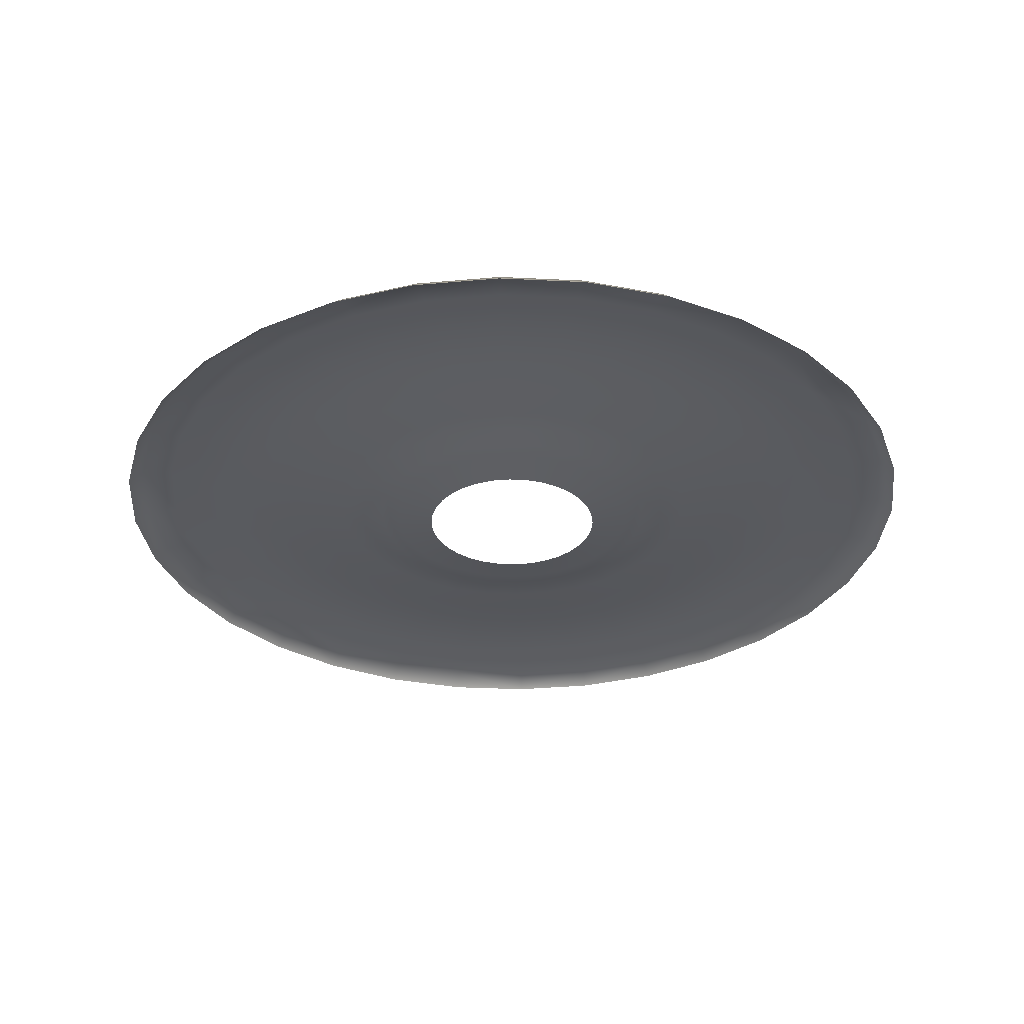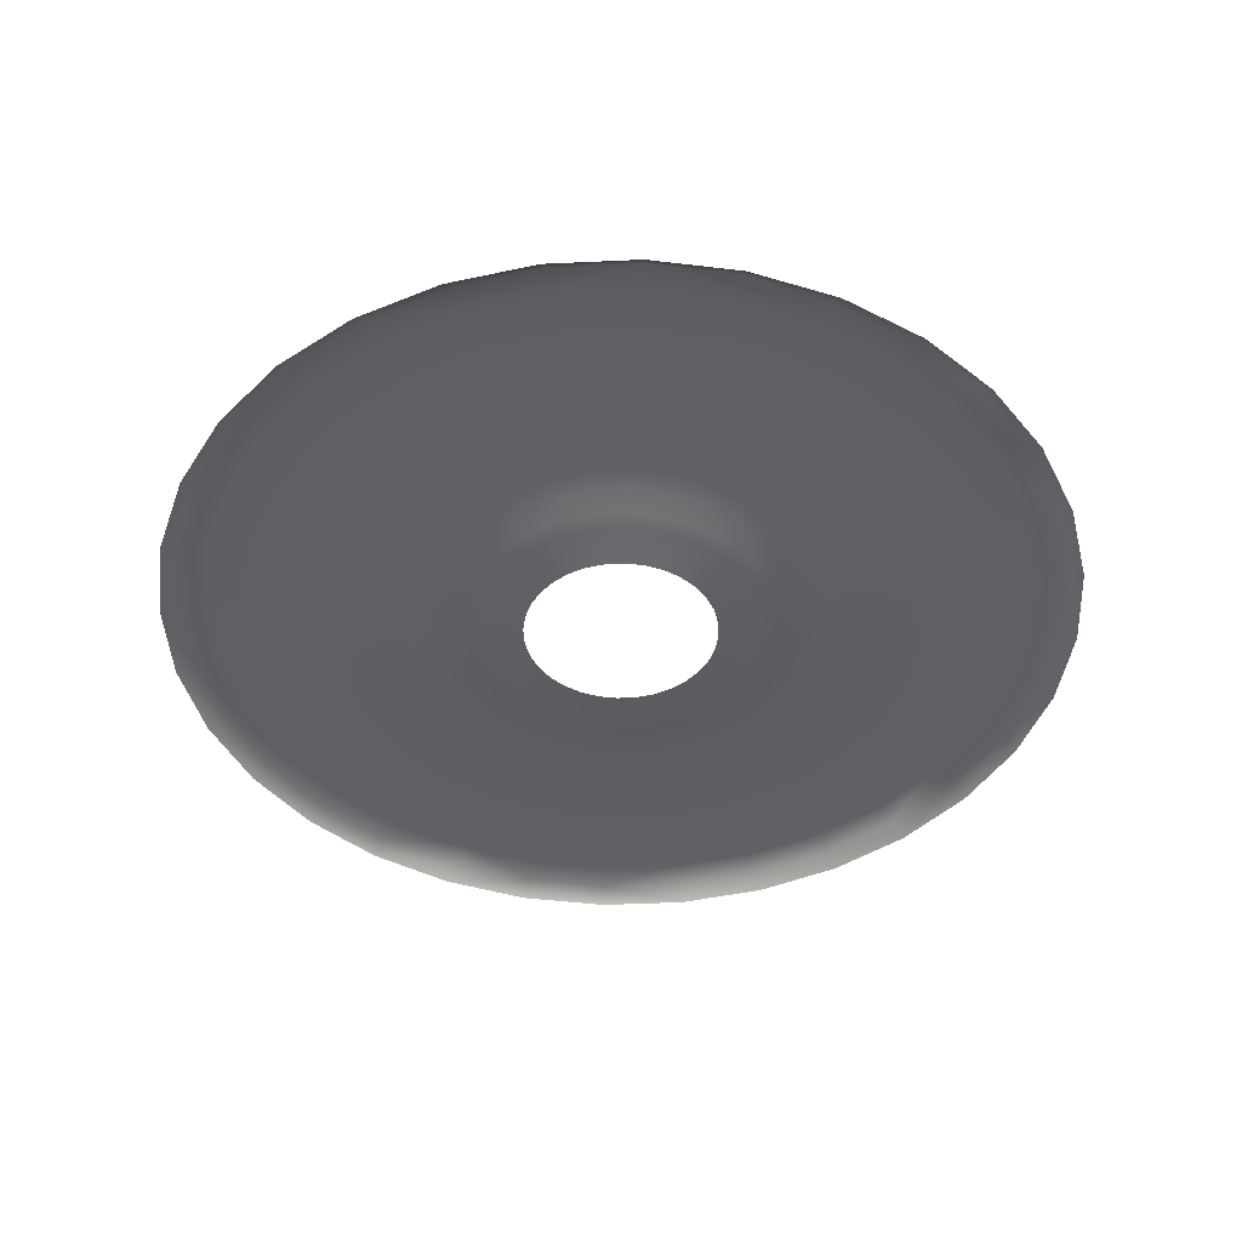
<metadata>
{"format":"obj","ext":"obj","renderer":"f3d","projection":"perspective","resolution":1024,"background":"white","views":[{"elev":-32.1,"azim":-32.1,"up":"+Y"},{"elev":-43.8,"azim":177.5,"up":"+Y"}]}
</metadata>
<code>
o Cube.079_Cube.354_Cube.079_Cube.001
v -21.39 3.111 16.25
v -21.33 3.111 16.25
v -21.27 3.111 16.27
v -21.22 3.111 16.3
v -21.17 3.111 16.34
v -21.13 3.111 16.39
v -21.1 3.111 16.44
v -21.09 3.111 16.5
v -21.08 3.111 16.56
v -21.09 3.111 16.63
v -21.1 3.111 16.68
v -21.13 3.111 16.74
v -21.17 3.111 16.79
v -21.22 3.111 16.83
v -21.27 3.111 16.86
v -21.33 3.111 16.87
v -21.39 3.111 16.88
v -21.46 3.111 16.87
v -21.52 3.111 16.86
v -21.57 3.111 16.83
v -21.62 3.111 16.79
v -21.66 3.111 16.74
v -21.69 3.111 16.68
v -21.7 3.111 16.63
v -21.71 3.111 16.56
v -21.7 3.111 16.5
v -21.69 3.111 16.44
v -21.66 3.111 16.39
v -21.62 3.111 16.34
v -21.57 3.111 16.3
v -21.52 3.111 16.27
v -21.46 3.111 16.25
v -21.11 3.193 17.97
v -20.85 3.193 17.89
v -20.6 3.193 17.76
v -20.38 3.193 17.58
v -20.2 3.193 17.36
v -20.07 3.193 17.11
v -19.99 3.193 16.84
v -19.96 3.193 16.56
v -19.99 3.193 16.28
v -20.07 3.193 16.01
v -21.39 3.193 15.13
v -20.2 3.193 15.77
v -21.68 3.193 15.15
v -20.6 3.193 15.37
v -20.38 3.193 15.55
v -22.19 3.193 15.37
v -21.94 3.193 15.24
v -21.39 3.193 18
v -21.68 3.193 17.97
v -21.94 3.193 17.89
v -22.19 3.193 17.76
v -22.41 3.193 17.58
v -22.59 3.193 17.36
v -22.72 3.193 17.11
v -22.8 3.193 16.84
v -22.83 3.193 16.56
v -22.8 3.193 16.28
v -22.72 3.193 16.01
v -22.59 3.193 15.77
v -21.11 3.193 15.15
v -22.41 3.193 15.55
v -20.85 3.193 15.24
v -21.1 3.146 18.02
v -20.83 3.146 17.94
v -20.57 3.146 17.8
v -20.34 3.146 17.62
v -20.16 3.146 17.39
v -20.02 3.146 17.13
v -19.94 3.146 16.85
v -19.91 3.146 16.56
v -19.94 3.146 16.27
v -20.02 3.146 15.99
v -21.39 3.146 15.08
v -20.16 3.146 15.74
v -21.69 3.146 15.1
v -20.34 3.146 15.51
v -21.96 3.146 15.19
v -21.39 3.146 18.05
v -21.69 3.146 18.02
v -21.96 3.146 17.94
v -22.22 3.146 17.8
v -22.45 3.146 17.62
v -22.63 3.146 17.39
v -22.77 3.146 17.13
v -22.85 3.146 16.85
v -22.88 3.146 16.56
v -22.85 3.146 16.27
v -22.77 3.146 15.99
v -22.63 3.146 15.74
v -21.1 3.146 15.1
v -22.45 3.146 15.51
v -20.83 3.146 15.19
v -20.57 3.146 15.33
v -22.22 3.146 15.33
v -21.21 3.204 17.49
v -21.14 3.201 17.87
v -21.19 3.211 17.58
v -21.17 3.215 17.68
v -21.15 3.21 17.78
v -21.03 3.204 17.43
v -20.89 3.201 17.79
v -21 3.211 17.52
v -20.96 3.215 17.61
v -20.92 3.21 17.71
v -20.87 3.204 17.35
v -20.66 3.201 17.67
v -20.82 3.211 17.42
v -20.76 3.215 17.51
v -20.7 3.21 17.6
v -20.73 3.204 17.23
v -20.45 3.201 17.5
v -20.67 3.211 17.29
v -20.59 3.215 17.37
v -20.52 3.21 17.44
v -20.61 3.204 17.09
v -20.29 3.201 17.3
v -20.54 3.211 17.14
v -20.45 3.215 17.2
v -20.36 3.21 17.25
v -20.53 3.204 16.92
v -20.17 3.201 17.07
v -20.44 3.211 16.96
v -20.34 3.215 17
v -20.25 3.21 17.04
v -20.47 3.204 16.75
v -20.09 3.201 16.82
v -20.38 3.211 16.76
v -20.28 3.215 16.79
v -20.18 3.21 16.81
v -20.45 3.204 16.56
v -20.07 3.201 16.56
v -20.36 3.211 16.56
v -20.26 3.215 16.56
v -20.15 3.21 16.56
v -20.47 3.204 16.38
v -20.09 3.201 16.3
v -20.38 3.211 16.36
v -20.28 3.215 16.34
v -20.18 3.21 16.32
v -20.53 3.204 16.2
v -20.17 3.201 16.05
v -20.44 3.211 16.17
v -20.34 3.215 16.13
v -20.25 3.21 16.09
v -21.39 3.201 15.23
v -21.39 3.204 15.62
v -21.39 3.21 15.32
v -21.39 3.215 15.43
v -21.39 3.211 15.53
v -20.61 3.204 16.04
v -20.29 3.201 15.82
v -20.54 3.211 15.99
v -20.45 3.215 15.93
v -20.36 3.21 15.87
v -21.58 3.204 15.64
v -21.65 3.201 15.26
v -21.6 3.211 15.55
v -21.62 3.215 15.45
v -21.64 3.21 15.35
v -20.87 3.204 15.78
v -20.66 3.201 15.46
v -20.82 3.211 15.71
v -20.76 3.215 15.62
v -20.7 3.21 15.53
v -20.73 3.204 15.9
v -20.45 3.201 15.62
v -20.67 3.211 15.83
v -20.59 3.215 15.76
v -20.52 3.21 15.69
v -21.92 3.204 15.78
v -22.13 3.201 15.46
v -21.97 3.211 15.71
v -22.03 3.215 15.62
v -22.08 3.21 15.53
v -21.76 3.204 15.69
v -21.9 3.201 15.34
v -21.79 3.211 15.61
v -21.83 3.215 15.51
v -21.87 3.21 15.42
v -21.39 3.204 17.5
v -21.39 3.201 17.89
v -21.39 3.211 17.6
v -21.39 3.215 17.7
v -21.39 3.21 17.81
v -21.65 3.201 17.87
v -21.58 3.204 17.49
v -21.64 3.21 17.78
v -21.62 3.215 17.68
v -21.6 3.211 17.58
v -21.9 3.201 17.79
v -21.76 3.204 17.43
v -21.87 3.21 17.71
v -21.83 3.215 17.61
v -21.79 3.211 17.52
v -22.13 3.201 17.67
v -21.92 3.204 17.35
v -22.08 3.21 17.6
v -22.03 3.215 17.51
v -21.97 3.211 17.42
v -22.34 3.201 17.5
v -22.06 3.204 17.23
v -22.27 3.21 17.44
v -22.2 3.215 17.37
v -22.12 3.211 17.29
v -22.5 3.201 17.3
v -22.18 3.204 17.09
v -22.43 3.21 17.25
v -22.34 3.215 17.2
v -22.25 3.211 17.14
v -22.62 3.201 17.07
v -22.26 3.204 16.92
v -22.54 3.21 17.04
v -22.45 3.215 17
v -22.35 3.211 16.96
v -22.7 3.201 16.82
v -22.32 3.204 16.75
v -22.61 3.21 16.81
v -22.51 3.215 16.79
v -22.41 3.211 16.76
v -22.72 3.201 16.56
v -22.34 3.204 16.56
v -22.64 3.21 16.56
v -22.53 3.215 16.56
v -22.43 3.211 16.56
v -22.7 3.201 16.3
v -22.32 3.204 16.38
v -22.61 3.21 16.32
v -22.51 3.215 16.34
v -22.41 3.211 16.36
v -22.62 3.201 16.05
v -22.26 3.204 16.2
v -22.54 3.21 16.09
v -22.45 3.215 16.13
v -22.35 3.211 16.17
v -22.5 3.201 15.82
v -22.18 3.204 16.04
v -22.43 3.21 15.87
v -22.34 3.215 15.93
v -22.25 3.211 15.99
v -21.14 3.201 15.26
v -21.21 3.204 15.64
v -21.15 3.21 15.35
v -21.17 3.215 15.45
v -21.19 3.211 15.55
v -22.34 3.201 15.62
v -22.06 3.204 15.9
v -22.27 3.21 15.69
v -22.2 3.215 15.76
v -22.12 3.211 15.83
v -20.89 3.201 15.34
v -21.03 3.204 15.69
v -20.92 3.21 15.42
v -20.96 3.215 15.51
v -21 3.211 15.61
v -21.31 3.132 17
v -21.24 3.188 17.35
v -21.3 3.141 17.06
v -21.28 3.164 17.14
v -21.26 3.173 17.22
v -21.22 3.132 16.98
v -21.09 3.188 17.31
v -21.2 3.141 17.03
v -21.17 3.164 17.1
v -21.14 3.173 17.18
v -21.15 3.132 16.94
v -20.95 3.188 17.23
v -21.11 3.141 16.99
v -21.07 3.164 17.05
v -21.02 3.173 17.12
v -21.08 3.132 16.88
v -20.82 3.188 17.13
v -21.04 3.141 16.92
v -20.98 3.164 16.98
v -20.92 3.173 17.04
v -21.02 3.132 16.81
v -20.72 3.188 17.01
v -20.97 3.141 16.85
v -20.91 3.164 16.89
v -20.84 3.173 16.93
v -20.98 3.132 16.73
v -20.65 3.188 16.87
v -20.92 3.141 16.76
v -20.85 3.164 16.79
v -20.78 3.173 16.82
v -20.96 3.132 16.65
v -20.6 3.188 16.72
v -20.9 3.141 16.66
v -20.82 3.164 16.68
v -20.74 3.173 16.69
v -20.95 3.132 16.56
v -20.59 3.188 16.56
v -20.89 3.141 16.56
v -20.81 3.164 16.56
v -20.73 3.173 16.56
v -20.96 3.132 16.48
v -20.6 3.188 16.41
v -20.9 3.141 16.46
v -20.82 3.164 16.45
v -20.74 3.173 16.43
v -20.98 3.132 16.39
v -20.65 3.188 16.25
v -20.92 3.141 16.37
v -20.85 3.164 16.34
v -20.78 3.173 16.31
v -21.39 3.188 15.76
v -21.39 3.132 16.12
v -21.39 3.173 15.9
v -21.39 3.164 15.98
v -21.39 3.141 16.05
v -21.02 3.132 16.32
v -20.72 3.188 16.12
v -20.97 3.141 16.28
v -20.91 3.164 16.24
v -20.84 3.173 16.19
v -21.48 3.132 16.12
v -21.55 3.188 15.77
v -21.49 3.141 16.06
v -21.51 3.164 15.99
v -21.53 3.173 15.91
v -21.15 3.132 16.19
v -20.95 3.188 15.89
v -21.11 3.141 16.14
v -21.07 3.164 16.08
v -21.02 3.173 16.01
v -21.08 3.132 16.25
v -20.82 3.188 15.99
v -21.04 3.141 16.2
v -20.98 3.164 16.15
v -20.92 3.173 16.09
v -21.64 3.132 16.19
v -21.84 3.188 15.89
v -21.68 3.141 16.14
v -21.72 3.164 16.08
v -21.77 3.173 16.01
v -21.57 3.132 16.15
v -21.7 3.188 15.82
v -21.59 3.141 16.09
v -21.62 3.164 16.02
v -21.65 3.173 15.95
v -21.39 3.132 17.01
v -21.39 3.188 17.37
v -21.39 3.141 17.07
v -21.39 3.164 17.15
v -21.39 3.173 17.23
v -21.55 3.188 17.35
v -21.48 3.132 17
v -21.53 3.173 17.22
v -21.51 3.164 17.14
v -21.49 3.141 17.06
v -21.7 3.188 17.31
v -21.57 3.132 16.98
v -21.65 3.173 17.18
v -21.62 3.164 17.1
v -21.59 3.141 17.03
v -21.84 3.188 17.23
v -21.64 3.132 16.94
v -21.77 3.173 17.12
v -21.72 3.164 17.05
v -21.68 3.141 16.99
v -21.97 3.188 17.13
v -21.71 3.132 16.88
v -21.87 3.173 17.04
v -21.81 3.164 16.98
v -21.75 3.141 16.92
v -22.07 3.188 17.01
v -21.77 3.132 16.81
v -21.95 3.173 16.93
v -21.88 3.164 16.89
v -21.82 3.141 16.85
v -22.14 3.188 16.87
v -21.81 3.132 16.73
v -22.01 3.173 16.82
v -21.94 3.164 16.79
v -21.86 3.141 16.76
v -22.19 3.188 16.72
v -21.83 3.132 16.65
v -22.05 3.173 16.69
v -21.97 3.164 16.68
v -21.89 3.141 16.66
v -22.2 3.188 16.56
v -21.84 3.132 16.56
v -22.06 3.173 16.56
v -21.98 3.164 16.56
v -21.9 3.141 16.56
v -22.19 3.188 16.41
v -21.83 3.132 16.48
v -22.05 3.173 16.43
v -21.97 3.164 16.45
v -21.89 3.141 16.46
v -22.14 3.188 16.25
v -21.81 3.132 16.39
v -22.01 3.173 16.31
v -21.94 3.164 16.34
v -21.86 3.141 16.37
v -22.07 3.188 16.12
v -21.77 3.132 16.32
v -21.95 3.173 16.19
v -21.88 3.164 16.24
v -21.82 3.141 16.28
v -21.24 3.188 15.77
v -21.31 3.132 16.12
v -21.26 3.173 15.91
v -21.28 3.164 15.99
v -21.3 3.141 16.06
v -21.97 3.188 15.99
v -21.71 3.132 16.25
v -21.87 3.173 16.09
v -21.81 3.164 16.15
v -21.75 3.141 16.2
v -21.09 3.188 15.82
v -21.22 3.132 16.15
v -21.14 3.173 15.95
v -21.17 3.164 16.02
v -21.2 3.141 16.09
f 50 81 80
f 33 80 65
f 34 67 35
f 35 68 36
f 36 69 37
f 37 70 38
f 38 71 39
f 39 72 40
f 40 73 41
f 41 74 42
f 42 76 44
f 43 92 75
f 44 78 47
f 49 77 79
f 47 95 46
f 48 79 96
f 51 82 81
f 52 83 82
f 53 84 83
f 55 84 54
f 56 85 55
f 57 86 56
f 57 88 87
f 58 89 88
f 59 90 89
f 61 90 60
f 45 75 77
f 61 93 91
f 62 94 92
f 63 96 93
f 64 95 94
f 323 167 162
f 173 49 48
f 412 162 253
f 333 177 172
f 18 353 348
f 407 172 248
f 412 243 402
f 252 62 242
f 407 238 397
f 247 61 237
f 307 243 148
f 158 43 45
f 32 337 31
f 397 233 392
f 237 60 232
f 2 413 403
f 392 228 387
f 227 60 59
f 28 408 398
f 387 223 382
f 222 59 58
f 27 398 393
f 382 218 377
f 217 58 57
f 26 393 388
f 377 213 372
f 212 57 56
f 26 383 25
f 372 208 367
f 207 56 55
f 24 383 378
f 367 203 362
f 207 54 202
f 23 378 373
f 362 198 357
f 197 54 53
f 23 368 22
f 357 193 352
f 192 53 52
f 21 368 363
f 352 188 347
f 192 51 187
f 21 358 20
f 29 332 408
f 17 348 342
f 173 63 247
f 4 413 3
f 30 337 332
f 252 46 64
f 318 177 338
f 178 45 49
f 168 46 163
f 313 167 328
f 168 44 47
f 5 322 4
f 307 157 318
f 6 327 5
f 242 43 147
f 313 142 152
f 143 44 153
f 1 403 308
f 303 137 142
f 138 42 143
f 1 317 32
f 293 137 298
f 133 41 138
f 7 312 6
f 288 132 293
f 128 40 133
f 8 302 7
f 288 122 127
f 123 39 128
f 8 292 297
f 283 117 122
f 118 38 123
f 10 292 9
f 273 117 278
f 118 36 37
f 11 287 10
f 273 107 112
f 108 36 113
f 11 277 282
f 263 107 268
f 103 35 108
f 12 272 277
f 343 97 258
f 98 50 33
f 15 267 14
f 16 262 15
f 103 33 34
f 14 272 13
f 347 182 343
f 187 50 183
f 19 358 353
f 33 66 34
f 252 166 163
f 254 165 166
f 255 164 165
f 256 162 164
f 173 249 176
f 176 250 175
f 175 251 174
f 251 172 174
f 242 254 252
f 244 255 254
f 255 246 256
f 256 243 253
f 247 239 249
f 239 250 249
f 250 241 251
f 241 248 251
f 147 244 242
f 149 245 244
f 245 151 246
f 246 148 243
f 237 234 239
f 239 235 240
f 235 241 240
f 241 233 238
f 232 229 234
f 229 235 234
f 235 231 236
f 236 228 233
f 222 229 227
f 229 225 230
f 230 226 231
f 231 223 228
f 217 224 222
f 224 220 225
f 225 221 226
f 226 218 223
f 217 214 219
f 214 220 219
f 220 216 221
f 216 218 221
f 207 214 212
f 214 210 215
f 215 211 216
f 211 213 216
f 207 204 209
f 209 205 210
f 205 211 210
f 211 203 208
f 197 204 202
f 199 205 204
f 205 201 206
f 201 203 206
f 197 194 199
f 194 200 199
f 200 196 201
f 196 198 201
f 192 189 194
f 189 195 194
f 195 191 196
f 191 193 196
f 173 181 178
f 176 180 181
f 180 174 179
f 174 177 179
f 168 166 171
f 166 170 171
f 170 164 169
f 169 162 167
f 158 181 161
f 181 160 161
f 180 159 160
f 179 157 159
f 153 171 156
f 156 170 155
f 170 154 155
f 169 152 154
f 147 161 149
f 149 160 150
f 160 151 150
f 159 148 151
f 143 156 146
f 156 145 146
f 155 144 145
f 144 152 142
f 138 146 141
f 141 145 140
f 140 144 139
f 139 142 137
f 138 136 133
f 141 135 136
f 140 134 135
f 139 132 134
f 133 131 128
f 131 135 130
f 135 129 130
f 129 132 127
f 128 126 123
f 131 125 126
f 125 129 124
f 129 122 124
f 118 126 121
f 126 120 121
f 125 119 120
f 124 117 119
f 113 121 116
f 121 115 116
f 115 119 114
f 114 117 112
f 113 111 108
f 111 115 110
f 110 114 109
f 114 107 109
f 108 106 103
f 106 110 105
f 110 104 105
f 109 102 104
f 98 106 101
f 101 105 100
f 105 99 100
f 104 97 99
f 98 186 183
f 186 100 185
f 185 99 184
f 99 182 184
f 187 186 189
f 186 190 189
f 185 191 190
f 191 182 188
f 258 102 263
f 323 414 326
f 414 325 326
f 325 416 324
f 324 413 322
f 407 336 333
f 336 410 335
f 410 334 335
f 411 332 334
f 412 404 414
f 404 415 414
f 415 406 416
f 406 413 416
f 397 409 407
f 399 410 409
f 400 411 410
f 411 398 408
f 402 309 404
f 404 310 405
f 310 406 405
f 311 403 406
f 392 399 397
f 399 395 400
f 395 401 400
f 401 393 398
f 387 394 392
f 394 390 395
f 390 396 395
f 396 388 393
f 382 389 387
f 384 390 389
f 390 386 391
f 391 383 388
f 377 384 382
f 384 380 385
f 385 381 386
f 386 378 383
f 372 379 377
f 379 375 380
f 375 381 380
f 381 373 378
f 367 374 372
f 369 375 374
f 375 371 376
f 376 368 373
f 367 364 369
f 369 365 370
f 370 366 371
f 366 368 371
f 362 359 364
f 359 365 364
f 365 361 366
f 366 358 363
f 352 359 357
f 354 360 359
f 360 356 361
f 356 358 361
f 347 354 352
f 354 350 355
f 355 351 356
f 351 353 356
f 338 336 341
f 336 340 341
f 340 334 339
f 339 332 337
f 328 326 331
f 326 330 331
f 325 329 330
f 324 327 329
f 318 341 321
f 341 320 321
f 320 339 319
f 339 317 319
f 328 316 313
f 331 315 316
f 315 329 314
f 329 312 314
f 318 309 307
f 321 310 309
f 320 311 310
f 311 317 308
f 313 306 303
f 316 305 306
f 315 304 305
f 314 302 304
f 303 301 298
f 306 300 301
f 300 304 299
f 304 297 299
f 293 301 296
f 296 300 295
f 300 294 295
f 294 297 292
f 288 296 291
f 291 295 290
f 295 289 290
f 294 287 289
f 283 291 286
f 286 290 285
f 290 284 285
f 289 282 284
f 283 281 278
f 281 285 280
f 285 279 280
f 279 282 277
f 273 281 276
f 276 280 275
f 280 274 275
f 274 277 272
f 268 276 271
f 271 275 270
f 275 269 270
f 269 272 267
f 268 266 263
f 266 270 265
f 270 264 265
f 269 262 264
f 258 266 261
f 261 265 260
f 260 264 259
f 259 262 257
f 258 346 343
f 261 345 346
f 345 259 344
f 344 257 342
f 347 346 349
f 349 345 350
f 350 344 351
f 351 342 348
f 17 257 16
f 50 51 81
f 33 50 80
f 34 66 67
f 35 67 68
f 36 68 69
f 37 69 70
f 38 70 71
f 39 71 72
f 40 72 73
f 41 73 74
f 42 74 76
f 43 62 92
f 44 76 78
f 49 45 77
f 47 78 95
f 48 49 79
f 51 52 82
f 52 53 83
f 53 54 84
f 55 85 84
f 56 86 85
f 57 87 86
f 57 58 88
f 58 59 89
f 59 60 90
f 61 91 90
f 45 43 75
f 61 63 93
f 62 64 94
f 63 48 96
f 64 46 95
f 323 328 167
f 173 178 49
f 412 323 162
f 333 338 177
f 18 19 353
f 407 333 172
f 412 253 243
f 252 64 62
f 407 248 238
f 247 63 61
f 307 402 243
f 158 147 43
f 32 317 337
f 397 238 233
f 237 61 60
f 2 3 413
f 392 233 228
f 227 232 60
f 28 29 408
f 387 228 223
f 222 227 59
f 27 28 398
f 382 223 218
f 217 222 58
f 26 27 393
f 377 218 213
f 212 217 57
f 26 388 383
f 372 213 208
f 207 212 56
f 24 25 383
f 367 208 203
f 207 55 54
f 23 24 378
f 362 203 198
f 197 202 54
f 23 373 368
f 357 198 193
f 192 197 53
f 21 22 368
f 352 193 188
f 192 52 51
f 21 363 358
f 29 30 332
f 17 18 348
f 173 48 63
f 4 322 413
f 30 31 337
f 252 163 46
f 318 157 177
f 178 158 45
f 168 47 46
f 313 152 167
f 168 153 44
f 5 327 322
f 307 148 157
f 6 312 327
f 242 62 43
f 313 303 142
f 143 42 44
f 1 2 403
f 303 298 137
f 138 41 42
f 1 308 317
f 293 132 137
f 133 40 41
f 7 302 312
f 288 127 132
f 128 39 40
f 8 297 302
f 288 283 122
f 123 38 39
f 8 9 292
f 283 278 117
f 118 37 38
f 10 287 292
f 273 112 117
f 118 113 36
f 11 282 287
f 273 268 107
f 108 35 36
f 11 12 277
f 263 102 107
f 103 34 35
f 12 13 272
f 343 182 97
f 98 183 50
f 15 262 267
f 16 257 262
f 103 98 33
f 14 267 272
f 347 188 182
f 187 51 50
f 19 20 358
f 33 65 66
f 252 254 166
f 254 255 165
f 255 256 164
f 256 253 162
f 173 247 249
f 176 249 250
f 175 250 251
f 251 248 172
f 242 244 254
f 244 245 255
f 255 245 246
f 256 246 243
f 247 237 239
f 239 240 250
f 250 240 241
f 241 238 248
f 147 149 244
f 149 150 245
f 245 150 151
f 246 151 148
f 237 232 234
f 239 234 235
f 235 236 241
f 241 236 233
f 232 227 229
f 229 230 235
f 235 230 231
f 236 231 228
f 222 224 229
f 229 224 225
f 230 225 226
f 231 226 223
f 217 219 224
f 224 219 220
f 225 220 221
f 226 221 218
f 217 212 214
f 214 215 220
f 220 215 216
f 216 213 218
f 207 209 214
f 214 209 210
f 215 210 211
f 211 208 213
f 207 202 204
f 209 204 205
f 205 206 211
f 211 206 203
f 197 199 204
f 199 200 205
f 205 200 201
f 201 198 203
f 197 192 194
f 194 195 200
f 200 195 196
f 196 193 198
f 192 187 189
f 189 190 195
f 195 190 191
f 191 188 193
f 173 176 181
f 176 175 180
f 180 175 174
f 174 172 177
f 168 163 166
f 166 165 170
f 170 165 164
f 169 164 162
f 158 178 181
f 181 180 160
f 180 179 159
f 179 177 157
f 153 168 171
f 156 171 170
f 170 169 154
f 169 167 152
f 147 158 161
f 149 161 160
f 160 159 151
f 159 157 148
f 143 153 156
f 156 155 145
f 155 154 144
f 144 154 152
f 138 143 146
f 141 146 145
f 140 145 144
f 139 144 142
f 138 141 136
f 141 140 135
f 140 139 134
f 139 137 132
f 133 136 131
f 131 136 135
f 135 134 129
f 129 134 132
f 128 131 126
f 131 130 125
f 125 130 129
f 129 127 122
f 118 123 126
f 126 125 120
f 125 124 119
f 124 122 117
f 113 118 121
f 121 120 115
f 115 120 119
f 114 119 117
f 113 116 111
f 111 116 115
f 110 115 114
f 114 112 107
f 108 111 106
f 106 111 110
f 110 109 104
f 109 107 102
f 98 103 106
f 101 106 105
f 105 104 99
f 104 102 97
f 98 101 186
f 186 101 100
f 185 100 99
f 99 97 182
f 187 183 186
f 186 185 190
f 185 184 191
f 191 184 182
f 258 97 102
f 323 412 414
f 414 415 325
f 325 415 416
f 324 416 413
f 407 409 336
f 336 409 410
f 410 411 334
f 411 408 332
f 412 402 404
f 404 405 415
f 415 405 406
f 406 403 413
f 397 399 409
f 399 400 410
f 400 401 411
f 411 401 398
f 402 307 309
f 404 309 310
f 310 311 406
f 311 308 403
f 392 394 399
f 399 394 395
f 395 396 401
f 401 396 393
f 387 389 394
f 394 389 390
f 390 391 396
f 396 391 388
f 382 384 389
f 384 385 390
f 390 385 386
f 391 386 383
f 377 379 384
f 384 379 380
f 385 380 381
f 386 381 378
f 372 374 379
f 379 374 375
f 375 376 381
f 381 376 373
f 367 369 374
f 369 370 375
f 375 370 371
f 376 371 368
f 367 362 364
f 369 364 365
f 370 365 366
f 366 363 368
f 362 357 359
f 359 360 365
f 365 360 361
f 366 361 358
f 352 354 359
f 354 355 360
f 360 355 356
f 356 353 358
f 347 349 354
f 354 349 350
f 355 350 351
f 351 348 353
f 338 333 336
f 336 335 340
f 340 335 334
f 339 334 332
f 328 323 326
f 326 325 330
f 325 324 329
f 324 322 327
f 318 338 341
f 341 340 320
f 320 340 339
f 339 337 317
f 328 331 316
f 331 330 315
f 315 330 329
f 329 327 312
f 318 321 309
f 321 320 310
f 320 319 311
f 311 319 317
f 313 316 306
f 316 315 305
f 315 314 304
f 314 312 302
f 303 306 301
f 306 305 300
f 300 305 304
f 304 302 297
f 293 298 301
f 296 301 300
f 300 299 294
f 294 299 297
f 288 293 296
f 291 296 295
f 295 294 289
f 294 292 287
f 283 288 291
f 286 291 290
f 290 289 284
f 289 287 282
f 283 286 281
f 281 286 285
f 285 284 279
f 279 284 282
f 273 278 281
f 276 281 280
f 280 279 274
f 274 279 277
f 268 273 276
f 271 276 275
f 275 274 269
f 269 274 272
f 268 271 266
f 266 271 270
f 270 269 264
f 269 267 262
f 258 263 266
f 261 266 265
f 260 265 264
f 259 264 262
f 258 261 346
f 261 260 345
f 345 260 259
f 344 259 257
f 347 343 346
f 349 346 345
f 350 345 344
f 351 344 342
f 17 342 257

</code>
